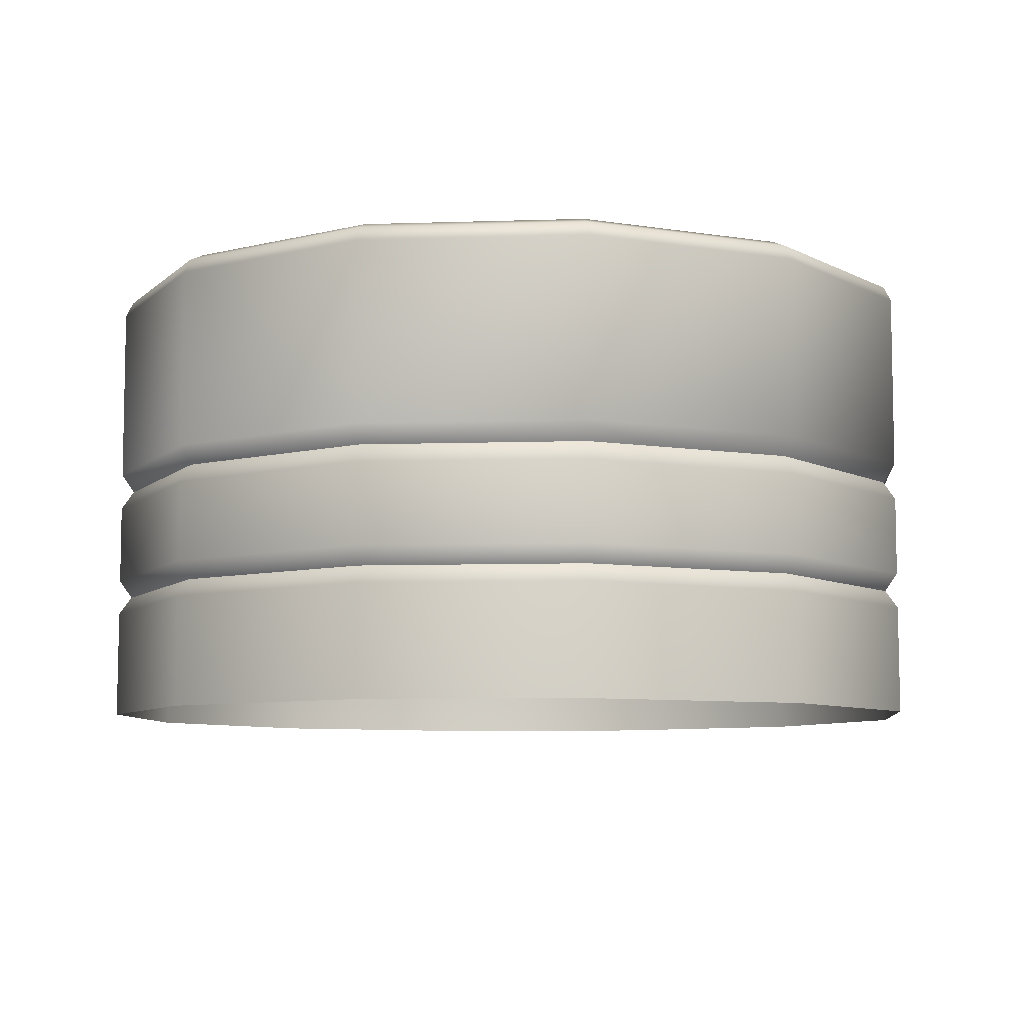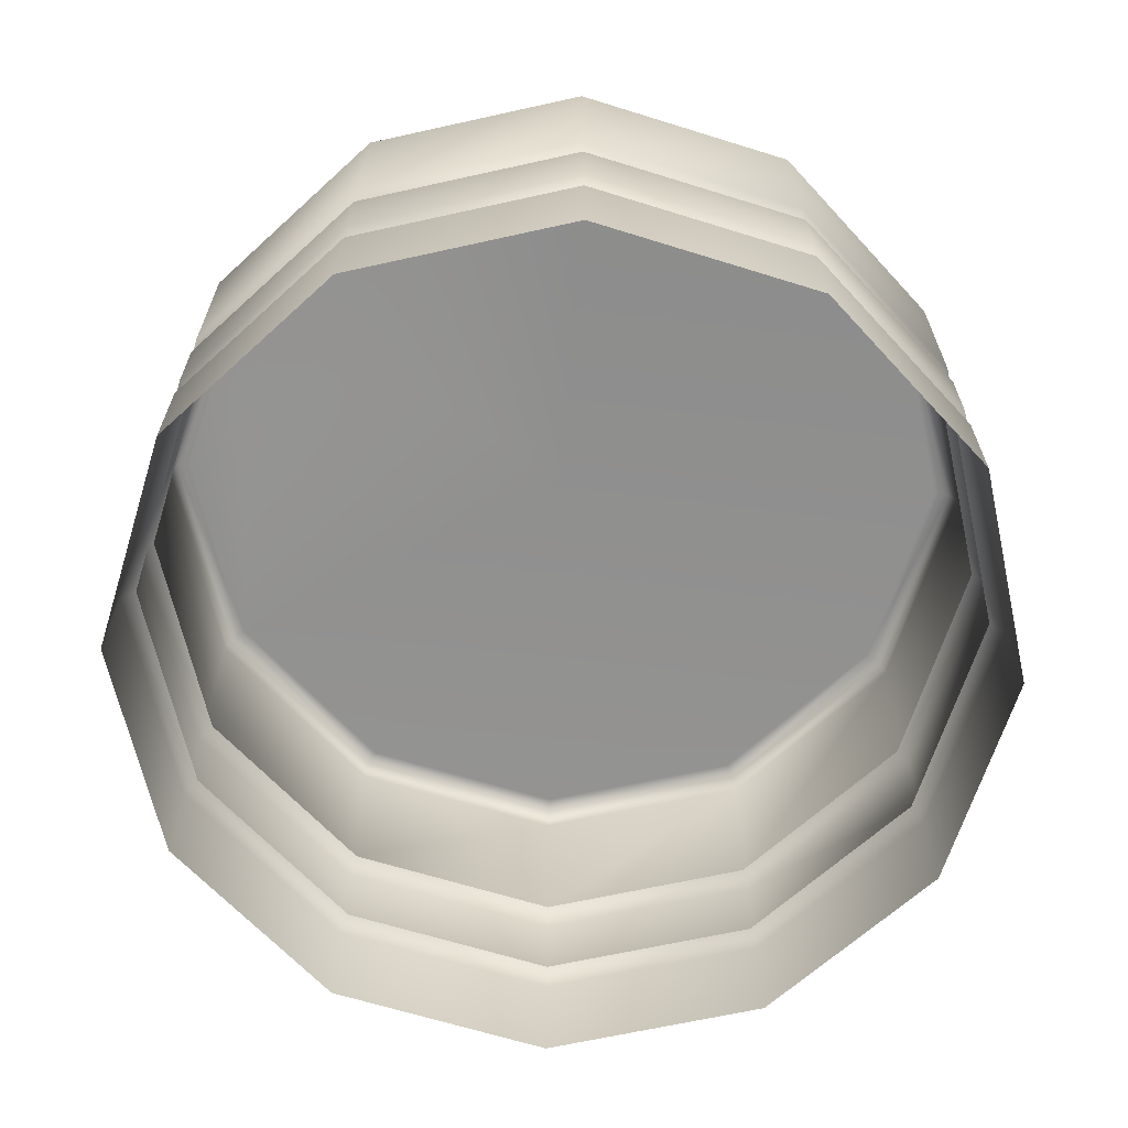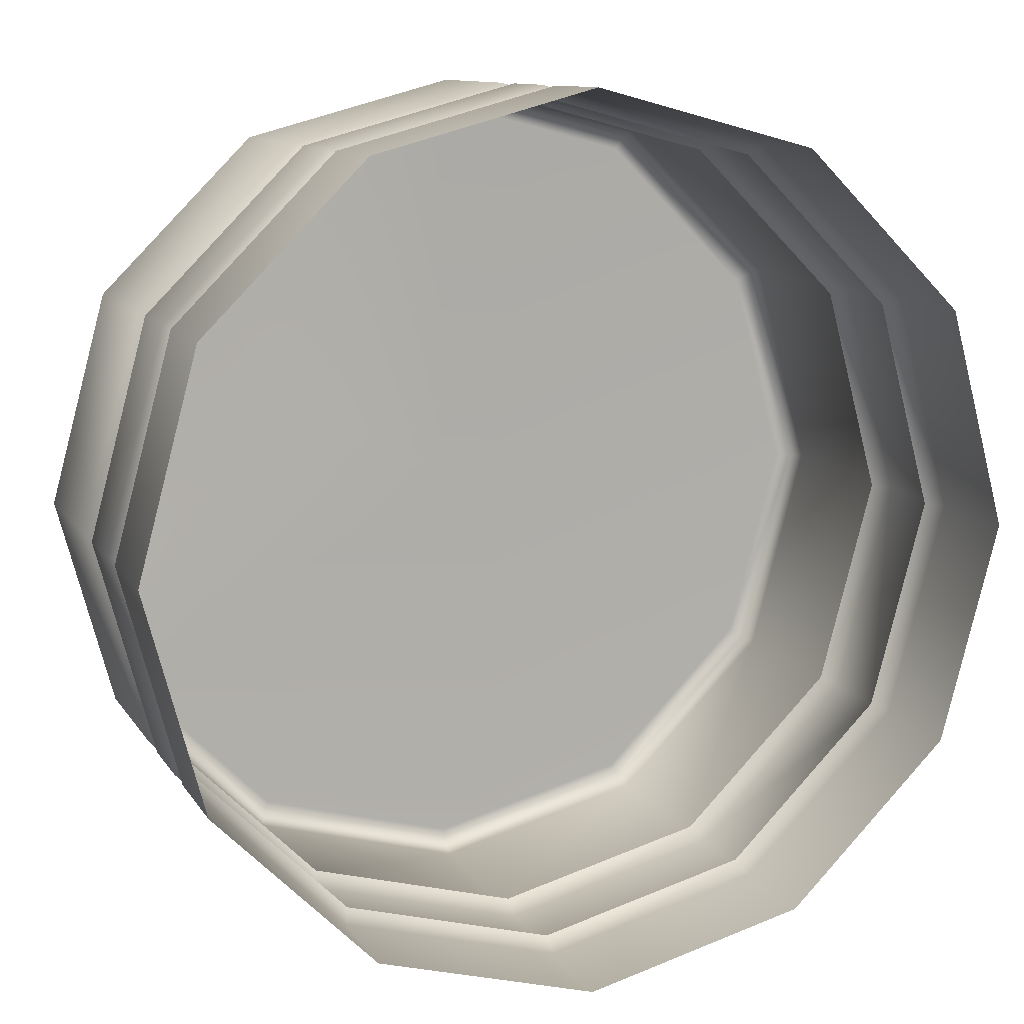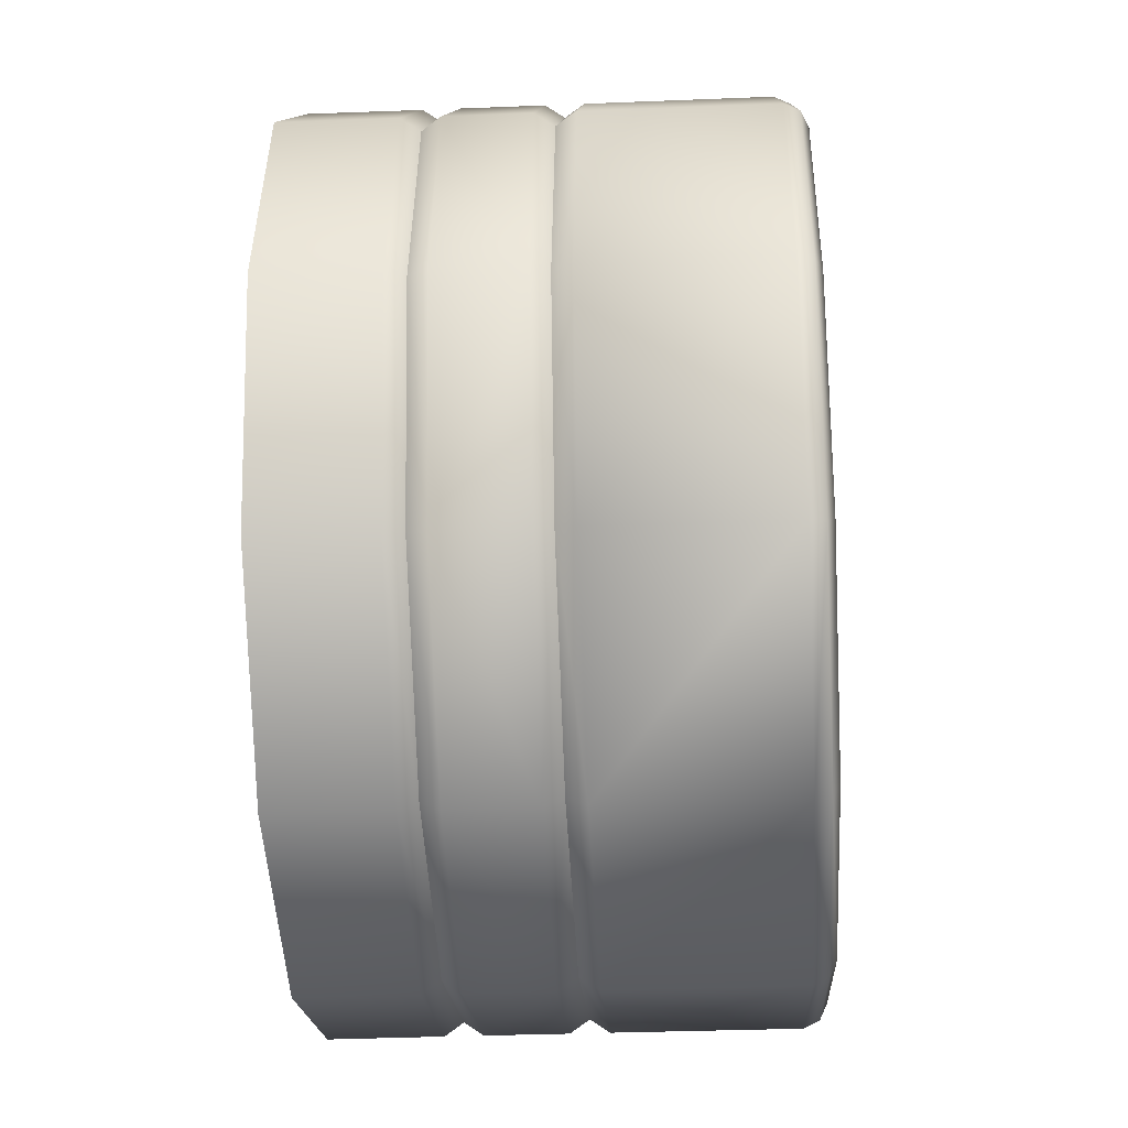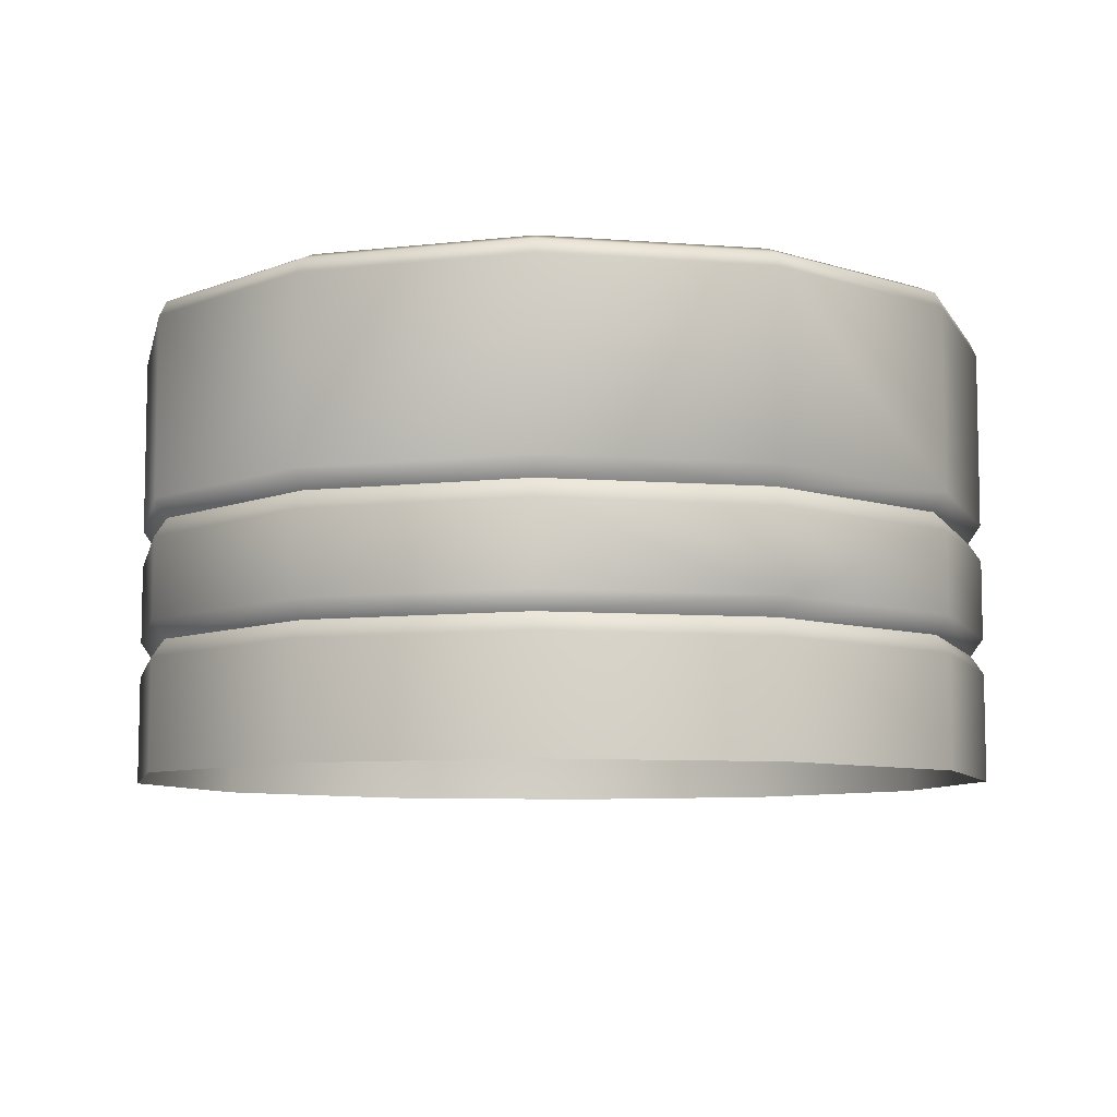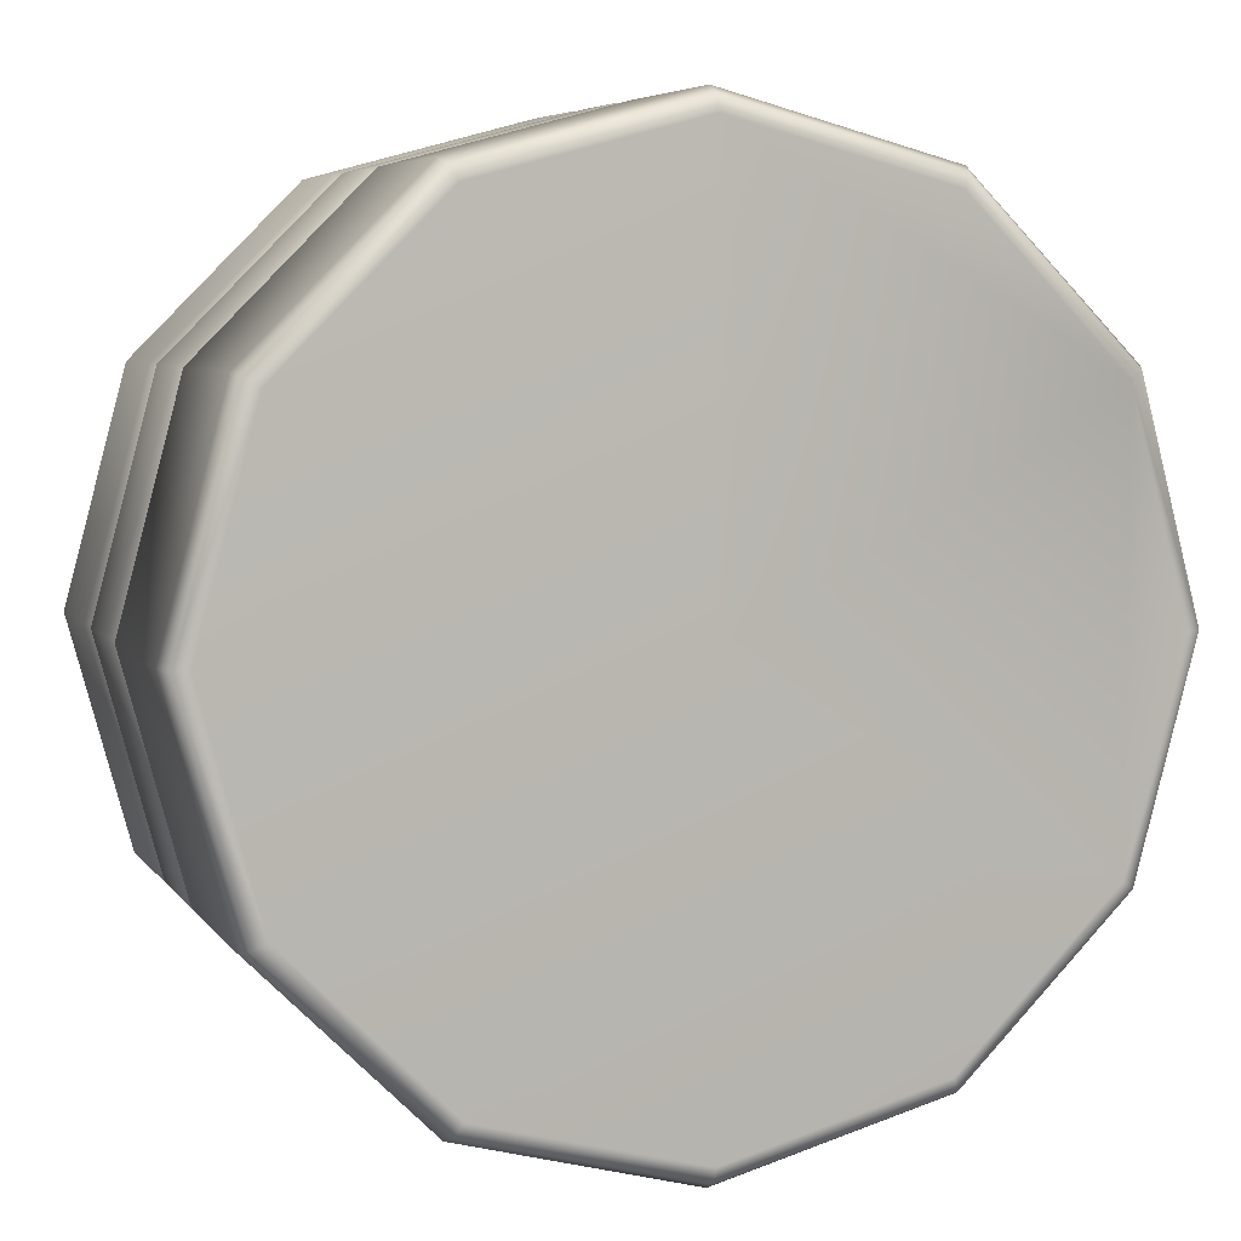
<metadata>
{"format":"obj","ext":"obj","renderer":"f3d","projection":"perspective","resolution":1024,"background":"white","views":[{"elev":-7.6,"azim":140.3,"up":"+Z"},{"elev":-65.4,"azim":177.6,"up":"+Z"},{"elev":10.9,"azim":160.1,"up":"+Y"},{"elev":-33.8,"azim":-86.9,"up":"+Y"},{"elev":-7.9,"azim":-87.2,"up":"+Z"},{"elev":6.0,"azim":-19.1,"up":"+Y"}]}
</metadata>
<code>
o MeshRobothorSaltPepperShakerBnyd_0_GeomSubset_1
v -0.007807 -0.01352 0.03485
v -0.008041 -0.01393 0.03418
v -0.01352 -0.007807 0.03485
v -0.01393 -0.008041 0.03418
v -0.008041 -0.01393 0.03551
v -0.01393 -0.008041 0.03551
v 0.008047 0.01394 0.03013
v 0.008041 0.01393 0.03418
v 0.01393 0.008041 0.03418
v 0.01394 0.008047 0.03013
v 0 0.01609 0.03013
v 0 0.01608 0.03418
v -0.008047 0.01394 0.03013
v -0.008041 0.01393 0.03418
v -0.01394 0.008047 0.03013
v -0.01393 0.008041 0.03418
v -0.01609 0 0.03013
v -0.01608 0 0.03418
v -0.01394 -0.008047 0.03013
v -0.008047 -0.01394 0.03013
v 0 -0.01609 0.03013
v 0 -0.01608 0.03418
v 0.008047 -0.01394 0.03013
v 0.008041 -0.01393 0.03418
v 0.01394 -0.008047 0.03013
v 0.01393 -0.008041 0.03418
v 0.01609 0 0.03013
v 0.01608 0 0.03418
v -0.008042 -0.01393 0.03847
v -0.01393 -0.008041 0.03847
v -0.01608 0 0.03551
v -0.01608 0 0.03847
v -0.01393 0.008041 0.03551
v -0.01393 0.008042 0.03847
v -0.008041 0.01393 0.03551
v -0.008041 0.01393 0.03847
v 0 0.01608 0.03551
v 0 0.01608 0.03847
v 0.008041 0.01393 0.03551
v 0.008042 0.01393 0.03847
v 0.01393 0.008041 0.03551
v 0.01393 0.008041 0.03847
v 0.01608 0 0.03551
v 0.01608 0 0.03847
v 0.01393 -0.008041 0.03551
v 0.01393 -0.008042 0.03847
v 0.008041 -0.01393 0.03551
v 0.008041 -0.01393 0.03847
v 0 -0.01608 0.03551
v 0 -0.01608 0.03847
v -0.008042 -0.01393 0.03984
v -0.007807 -0.01352 0.03916
v 0 -0.01561 0.03916
v 0 -0.01608 0.03984
v -0.01352 -0.007807 0.03916
v -0.01393 -0.008041 0.03984
v -0.01561 0 0.03916
v -0.01608 0 0.03984
v -0.01352 0.007807 0.03916
v -0.01393 0.008042 0.03984
v -0.007807 0.01352 0.03916
v -0.008041 0.01393 0.03984
v 0 0.01561 0.03916
v 0 0.01608 0.03984
v 0.007807 0.01352 0.03916
v 0.008042 0.01393 0.03984
v 0.01352 0.007807 0.03916
v 0.01393 0.008041 0.03984
v 0.01561 0 0.03916
v 0.01608 0 0.03984
v 0.01352 -0.007807 0.03916
v 0.01393 -0.008042 0.03984
v 0.007807 -0.01352 0.03916
v 0.008041 -0.01393 0.03984
v -0.01561 0 0.03485
v -0.01352 0.007807 0.03485
v -0.007807 0.01352 0.03485
v 0 0.01561 0.03485
v 0.007807 0.01352 0.03485
v 0.01352 0.007807 0.03485
v 0.01561 0 0.03485
v 0.01352 -0.007807 0.03485
v 0.007807 -0.01352 0.03485
v 0 -0.01561 0.03485
v 0.0132 0.007622 0.04725
v 0.0137 0.00791 0.04699
v 0.007909 0.0137 0.04699
v 0.00763 0.01321 0.04725
v 0.01582 1e-06 0.04699
v 0.01526 0 0.04725
v -1e-06 0.01582 0.04699
v 0 0.01524 0.04725
v -0.00791 0.0137 0.04699
v -0.00763 0.01321 0.04725
v -0.0137 0.007909 0.04699
v -0.0132 0.007622 0.04725
v -0.01582 -1e-06 0.04699
v -0.01526 0 0.04725
v -0.0137 -0.00791 0.04699
v -0.0132 -0.007622 0.04725
v -0.007909 -0.0137 0.04699
v -0.00763 -0.01321 0.04725
v 1e-06 -0.01582 0.04699
v 0 -0.01524 0.04725
v 0.00791 -0.0137 0.04699
v 0.00763 -0.01321 0.04725
v 0.0137 -0.007909 0.04699
v 0.0132 -0.007622 0.04725
v 0 0 0.04726
v -0.008043 -0.01393 0.04644
v -0.01393 -0.008043 0.04644
v -0.01609 0 0.04644
v -0.01393 0.008043 0.04644
v -0.008043 0.01393 0.04644
v 0 0.01609 0.04644
v 0.008043 0.01393 0.04644
v 0.01393 0.008043 0.04644
v 0.01609 0 0.04644
v 0.01393 -0.008043 0.04644
v 0.008043 -0.01393 0.04644
v 0 -0.01609 0.04644
f 1 4 2
f 5 3 1
f 10 8 9
f 8 11 12
f 11 14 12
f 13 16 14
f 16 17 18
f 17 4 18
f 19 2 4
f 2 21 22
f 21 24 22
f 23 26 24
f 26 27 28
f 27 9 28
f 6 29 30
f 6 32 31
f 33 32 34
f 35 34 36
f 35 38 37
f 39 38 40
f 41 40 42
f 41 44 43
f 45 44 46
f 47 46 48
f 47 50 49
f 5 50 29
f 52 54 51
f 52 50 53
f 29 55 30
f 51 55 52
f 30 57 32
f 56 57 55
f 32 59 34
f 58 59 57
f 34 61 36
f 60 61 59
f 36 63 38
f 62 63 61
f 38 65 40
f 64 65 63
f 40 67 42
f 66 67 65
f 42 69 44
f 68 69 67
f 44 71 46
f 70 71 69
f 46 73 48
f 72 73 71
f 48 53 50
f 74 53 73
f 4 75 18
f 6 75 3
f 75 16 18
f 75 33 76
f 76 14 16
f 33 77 76
f 14 78 12
f 35 78 77
f 78 8 12
f 78 39 79
f 79 9 8
f 39 80 79
f 9 81 28
f 41 81 80
f 81 26 28
f 81 45 82
f 82 24 26
f 45 83 82
f 24 84 22
f 47 84 83
f 5 84 49
f 2 84 1
f 85 87 88
f 89 85 90
f 87 92 88
f 92 93 94
f 93 96 94
f 96 97 98
f 97 100 98
f 100 101 102
f 101 104 102
f 104 105 106
f 105 108 106
f 108 89 90
f 85 92 109
f 92 96 109
f 96 100 109
f 100 104 109
f 104 108 109
f 108 85 109
f 51 111 56
f 56 112 58
f 58 113 60
f 60 114 62
f 62 115 64
f 64 116 66
f 66 117 68
f 68 118 70
f 70 119 72
f 72 120 74
f 74 121 54
f 54 110 51
f 86 116 87
f 87 115 91
f 91 114 93
f 93 113 95
f 95 112 97
f 97 111 99
f 99 110 101
f 101 121 103
f 103 120 105
f 105 119 107
f 107 118 89
f 117 89 118
f 1 3 4
f 5 6 3
f 10 7 8
f 8 7 11
f 11 13 14
f 13 15 16
f 16 15 17
f 17 19 4
f 19 20 2
f 2 20 21
f 21 23 24
f 23 25 26
f 26 25 27
f 27 10 9
f 6 5 29
f 6 30 32
f 33 31 32
f 35 33 34
f 35 36 38
f 39 37 38
f 41 39 40
f 41 42 44
f 45 43 44
f 47 45 46
f 47 48 50
f 5 49 50
f 52 53 54
f 52 29 50
f 29 52 55
f 51 56 55
f 30 55 57
f 56 58 57
f 32 57 59
f 58 60 59
f 34 59 61
f 60 62 61
f 36 61 63
f 62 64 63
f 38 63 65
f 64 66 65
f 40 65 67
f 66 68 67
f 42 67 69
f 68 70 69
f 44 69 71
f 70 72 71
f 46 71 73
f 72 74 73
f 48 73 53
f 74 54 53
f 4 3 75
f 6 31 75
f 75 76 16
f 75 31 33
f 76 77 14
f 33 35 77
f 14 77 78
f 35 37 78
f 78 79 8
f 78 37 39
f 79 80 9
f 39 41 80
f 9 80 81
f 41 43 81
f 81 82 26
f 81 43 45
f 82 83 24
f 45 47 83
f 24 83 84
f 47 49 84
f 5 1 84
f 2 22 84
f 85 86 87
f 89 86 85
f 87 91 92
f 92 91 93
f 93 95 96
f 96 95 97
f 97 99 100
f 100 99 101
f 101 103 104
f 104 103 105
f 105 107 108
f 108 107 89
f 85 88 92
f 92 94 96
f 96 98 100
f 100 102 104
f 104 106 108
f 108 90 85
f 51 110 111
f 56 111 112
f 58 112 113
f 60 113 114
f 62 114 115
f 64 115 116
f 66 116 117
f 68 117 118
f 70 118 119
f 72 119 120
f 74 120 121
f 54 121 110
f 86 117 116
f 87 116 115
f 91 115 114
f 93 114 113
f 95 113 112
f 97 112 111
f 99 111 110
f 101 110 121
f 103 121 120
f 105 120 119
f 107 119 118
f 117 86 89

</code>
